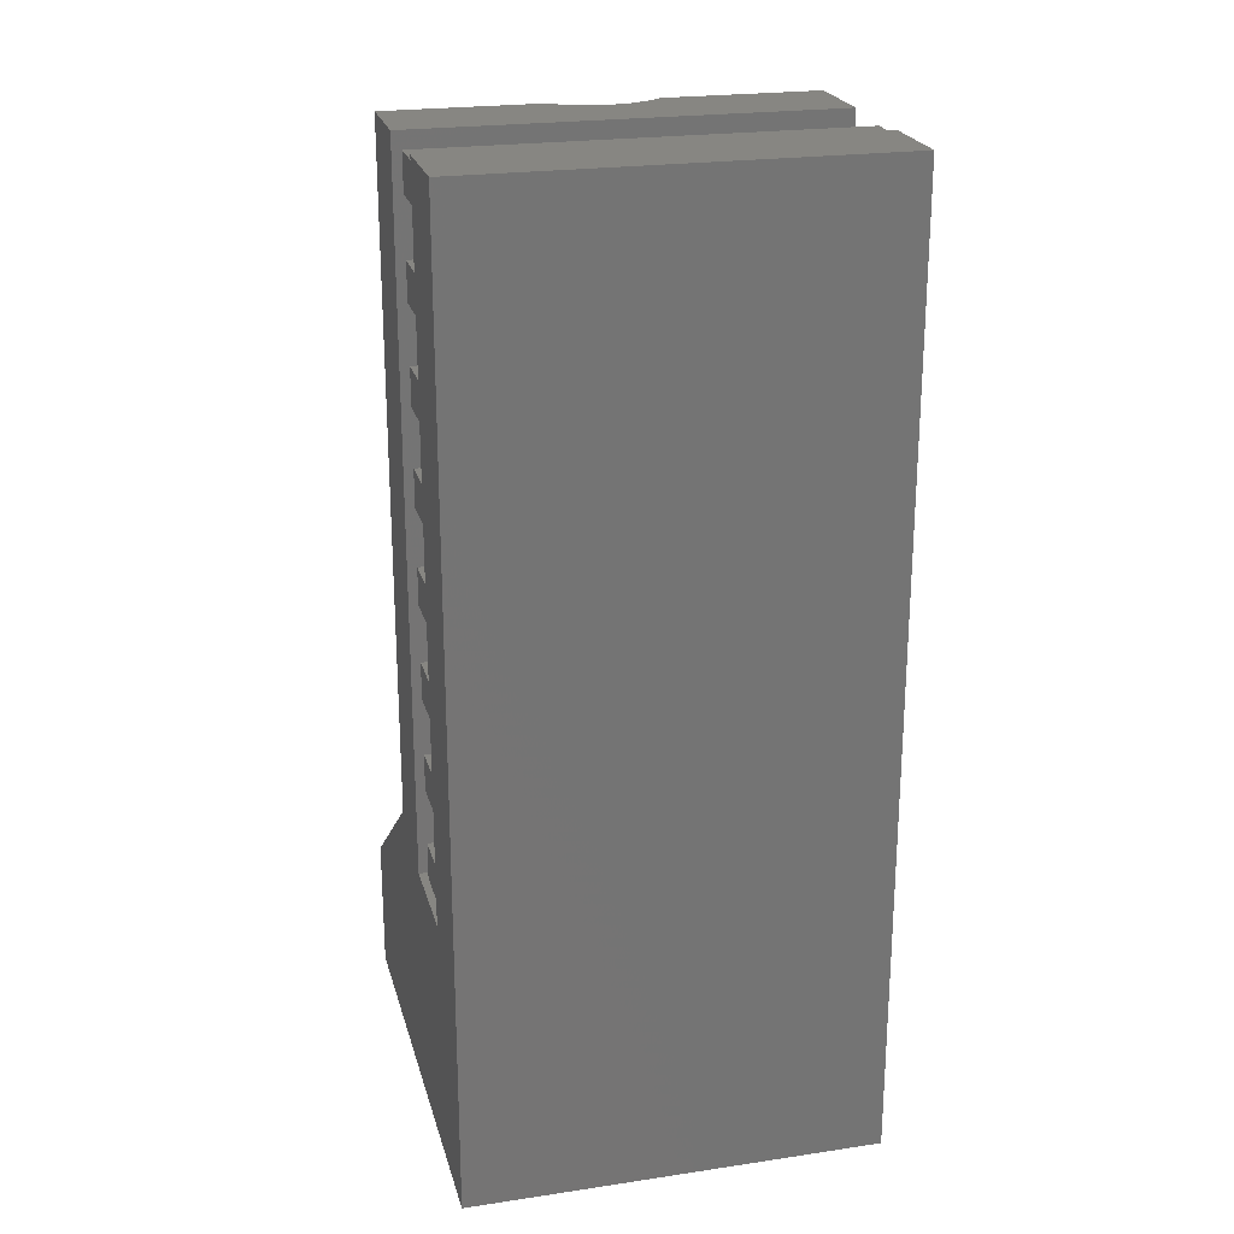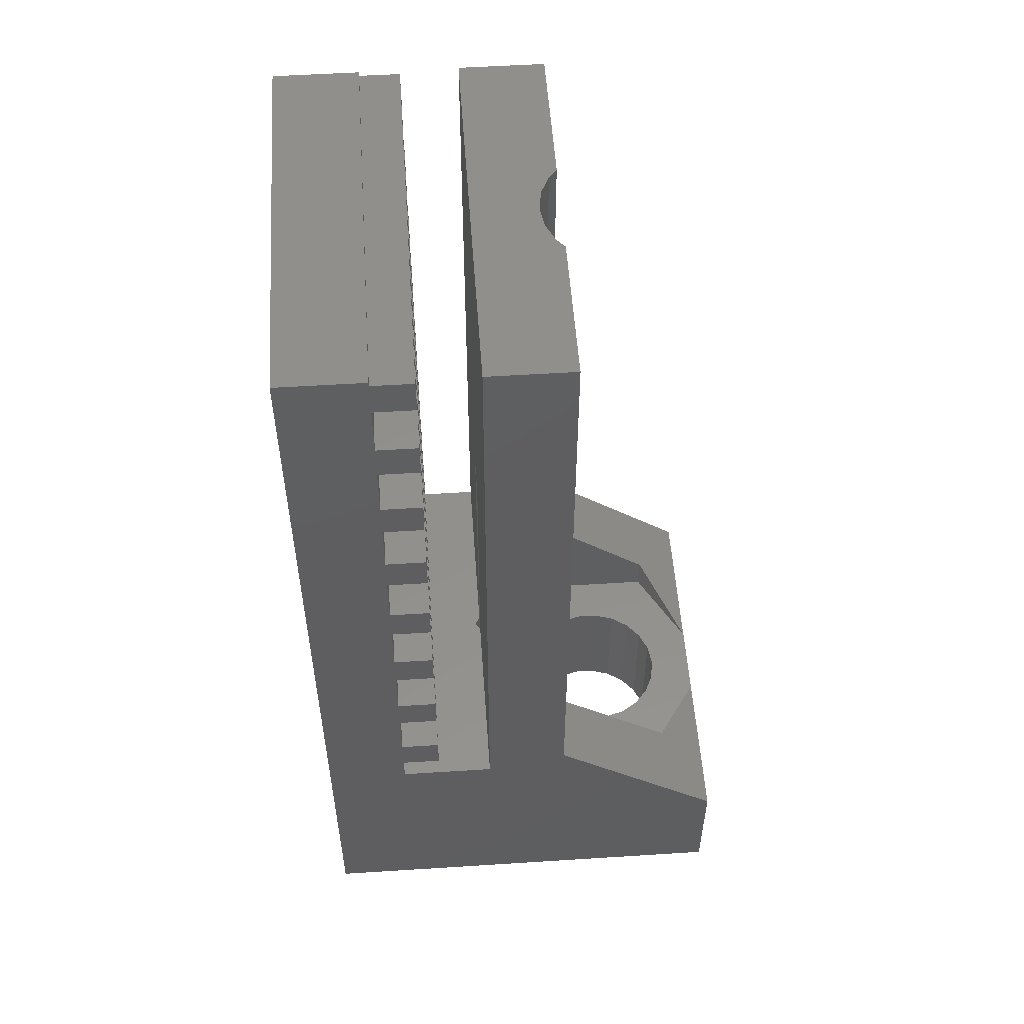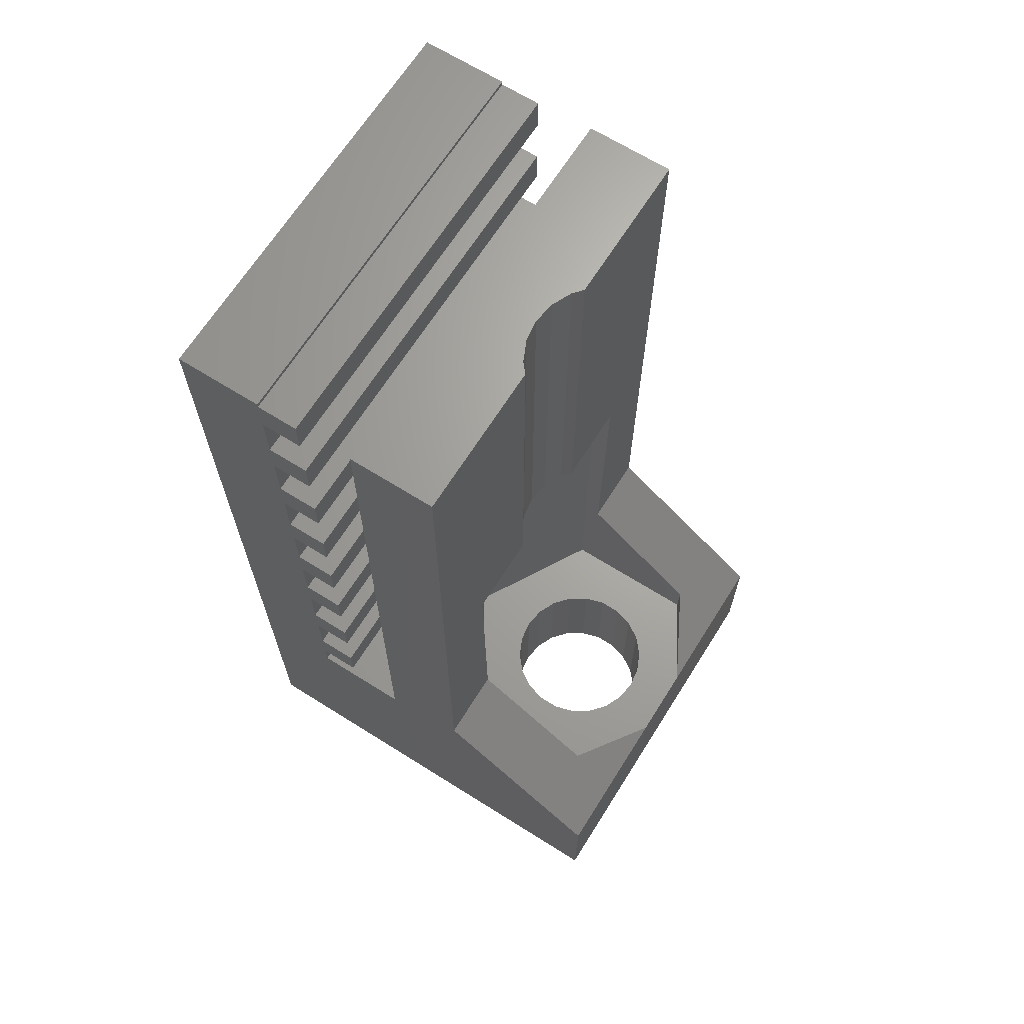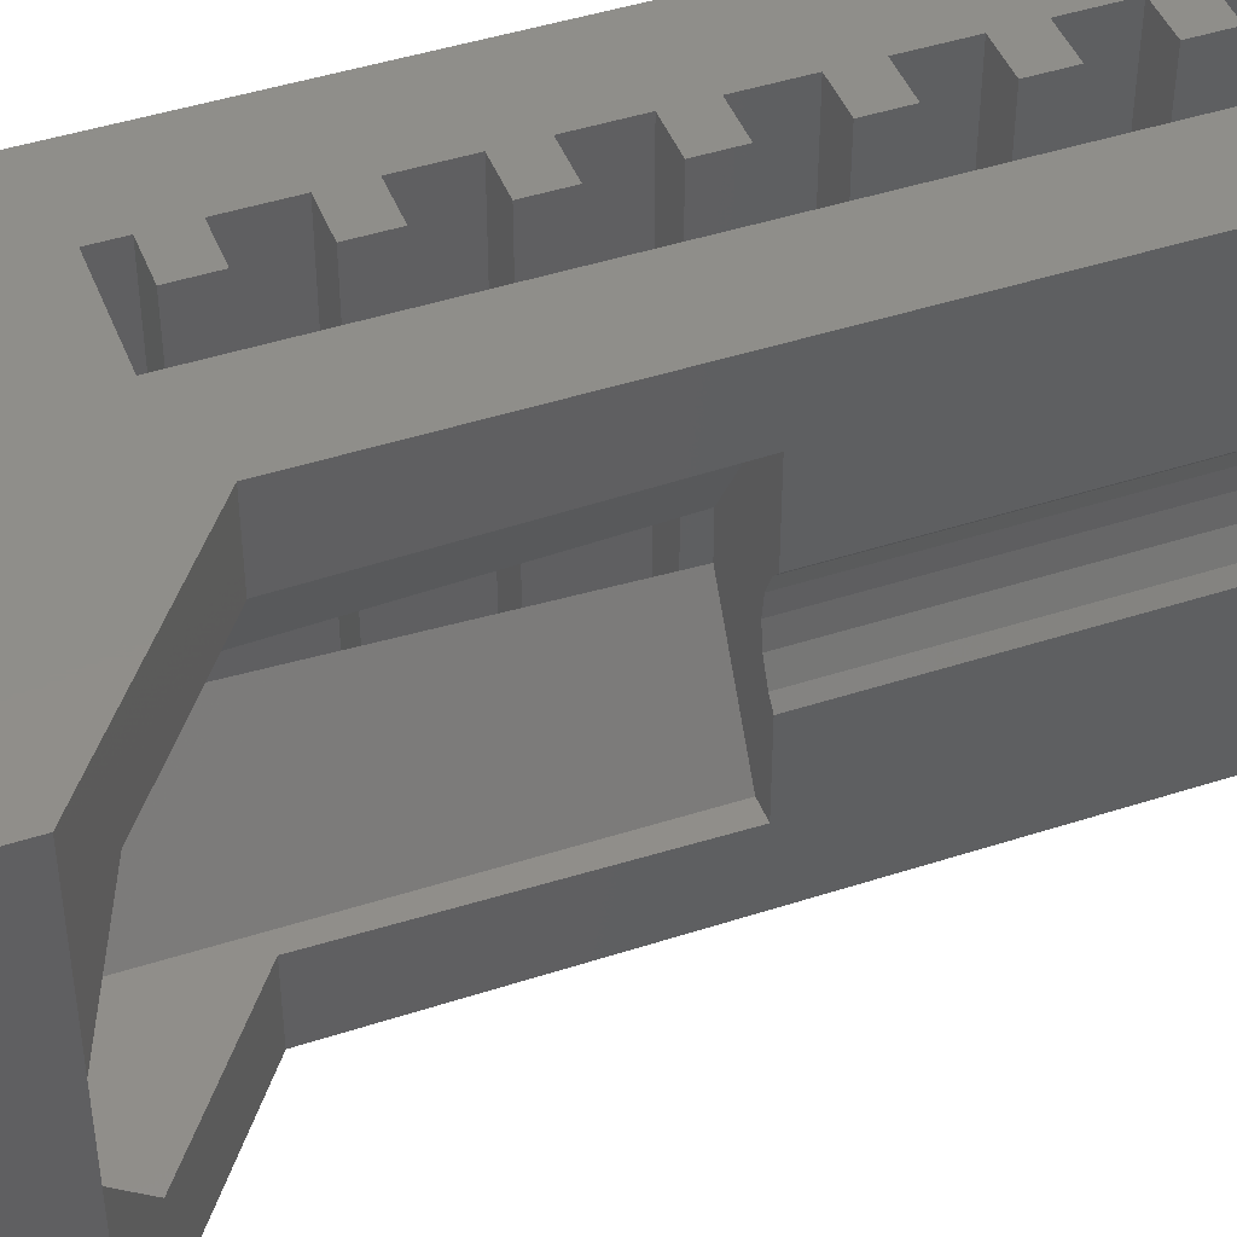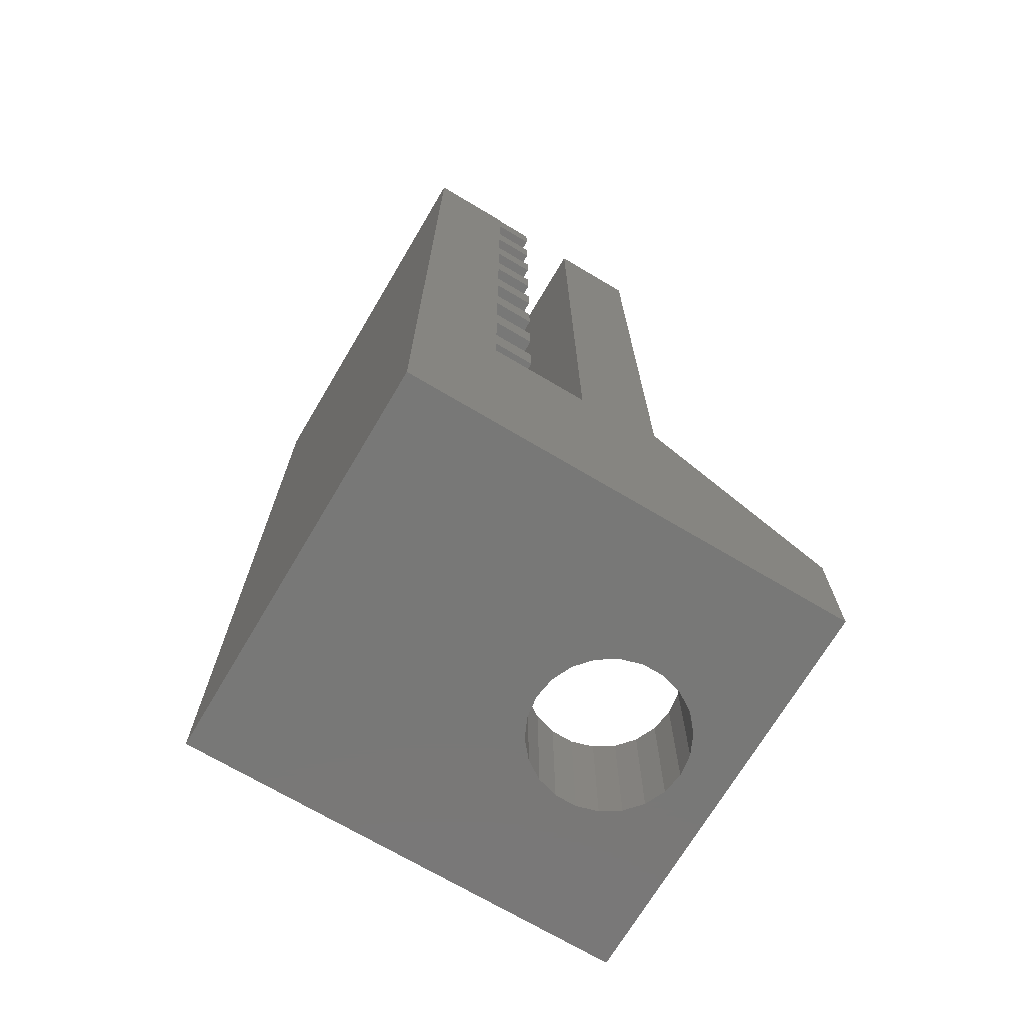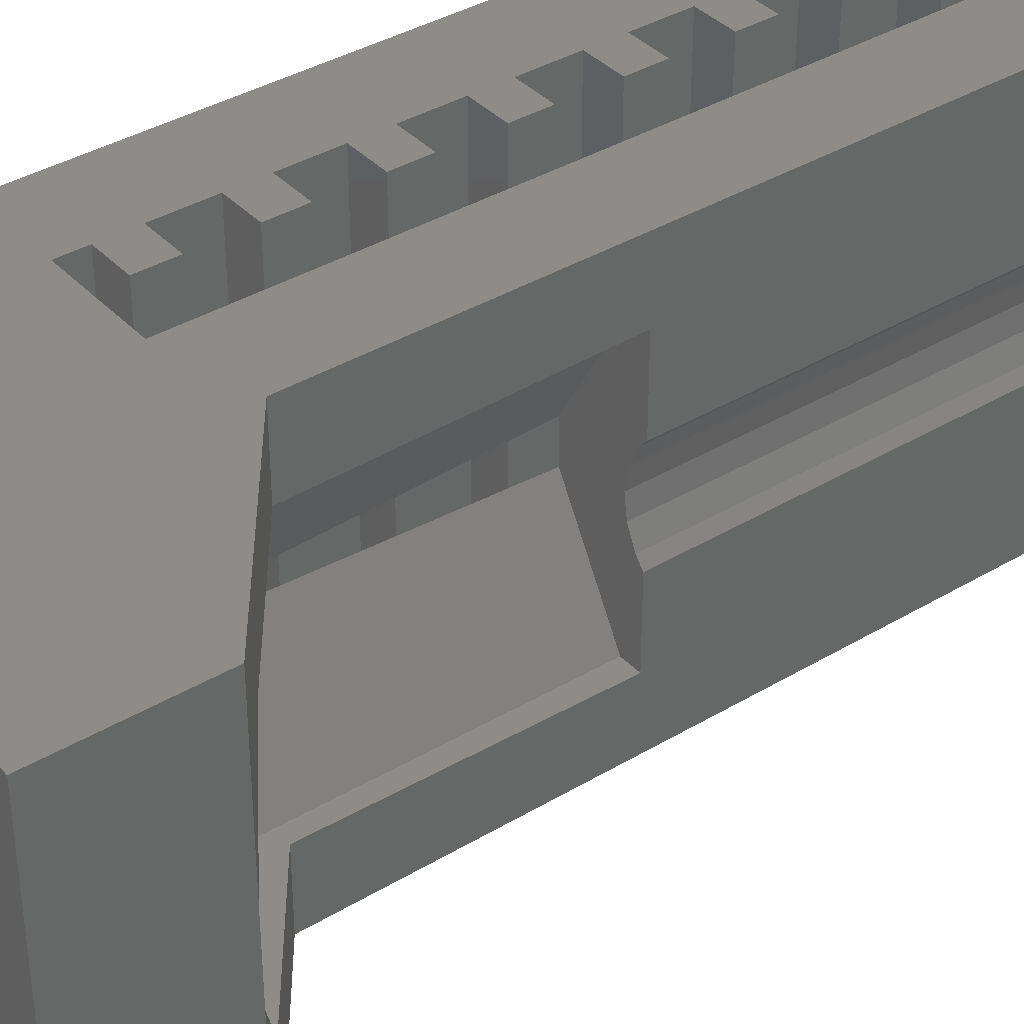
<metadata>
{"format":"stl","ext":"stl","renderer":"f3d","projection":"perspective","resolution":1024,"background":"white","views":[{"elev":23.0,"azim":-104.2,"up":"+Y"},{"elev":53.4,"azim":-3.9,"up":"+Y"},{"elev":67.0,"azim":32.2,"up":"+Y"},{"elev":45.0,"azim":69.3,"up":"+Z"},{"elev":-71.0,"azim":-30.7,"up":"+Y"},{"elev":37.7,"azim":52.5,"up":"+Z"}]}
</metadata>
<code>
# stl→obj: 166 verts, 336 faces
v 9.955 -9.992e-16 9
v 9.955 3 5.366
v 9.955 3 9
v 9.955 3 3.634
v 9.955 9.992e-16 2.21e-15
v 9.955 3 2.877e-15
v 6.544 -3.434e-16 6.046
v -9.992e-16 -9.992e-16 9
v 7.008 -3.736e-16 6.183
v 6.137 -2.853e-16 5.785
v 5.82 -2.041e-16 5.419
v 5.619 -1.063e-16 4.979
v 5.55 0 4.5
v 9.992e-16 9.992e-16 0
v 5.619 1.063e-16 4.021
v 5.82 2.041e-16 3.581
v 7.008 3.736e-16 2.817
v 7.492 3.736e-16 2.817
v 6.544 3.434e-16 2.954
v 6.137 2.853e-16 3.215
v 7.492 -3.736e-16 6.183
v 7.956 -3.434e-16 6.046
v 8.363 -2.853e-16 5.785
v 8.68 -2.041e-16 5.419
v 8.881 -1.063e-16 4.979
v 8.95 0 4.5
v 8.881 1.063e-16 4.021
v 8.68 2.041e-16 3.581
v 8.363 2.853e-16 3.215
v 7.956 3.434e-16 2.954
v 8.862 3.829 7.292
v 6 6 9
v 6 6 7.333
v 8.998 3.726 7.052
v 8.998 3.726 1.948
v 8.862 3.829 1.708
v 6 6 2.665e-15
v 6 6 1.667
v -9.992e-16 21 9
v 9.992e-16 21 4.663e-15
v 1.9 20.9 9
v 1.9 21 9
v 1.9 20.1 9
v 1.9 18.9 9
v 1.9 18.1 9
v 1.9 16.9 9
v 1.9 16.1 9
v 1.9 14.9 9
v 1.9 14.1 9
v 1.9 12.9 9
v 1.9 12.1 9
v 1.9 10.9 9
v 1.9 10.1 9
v 1.9 8.9 9
v 1.9 8.1 9
v 1.9 6.9 9
v 1.9 6.1 9
v 2.8 20.1 9
v 2.8 20.9 9
v 2.8 18.1 9
v 2.8 18.9 9
v 2.8 16.1 9
v 2.8 16.9 9
v 2.8 14.1 9
v 2.8 14.9 9
v 2.8 12.1 9
v 2.8 12.9 9
v 2.8 10.1 9
v 2.8 10.9 9
v 2.8 8.1 9
v 2.8 8.9 9
v 2.8 6.1 9
v 2.8 6.9 9
v 6 21 9
v 4.1 21 9
v 4.1 5.5 9
v 1.9 5.5 9
v 4.1 5.5 2.132e-15
v 4.1 21 5.573e-15
v 1.9 6.1 1.776e-15
v 1.9 5.5 1.643e-15
v 1.9 6.9 1.954e-15
v 1.9 8.1 2.22e-15
v 1.9 8.9 2.398e-15
v 1.9 10.1 2.665e-15
v 1.9 10.9 2.842e-15
v 1.9 12.1 3.109e-15
v 1.9 12.9 3.286e-15
v 1.9 14.1 3.553e-15
v 1.9 14.9 3.73e-15
v 1.9 16.1 3.997e-15
v 1.9 16.9 4.174e-15
v 1.9 18.1 4.441e-15
v 1.9 18.9 4.619e-15
v 1.9 20.1 4.885e-15
v 1.9 20.9 5.063e-15
v 1.9 21 5.085e-15
v 6 21 5.995e-15
v 2.8 6.9 2.154e-15
v 2.8 6.1 1.976e-15
v 2.8 8.9 2.598e-15
v 2.8 8.1 2.42e-15
v 2.8 10.9 3.042e-15
v 2.8 10.1 2.864e-15
v 2.8 12.9 3.486e-15
v 2.8 12.1 3.308e-15
v 2.8 14.9 3.93e-15
v 2.8 14.1 3.753e-15
v 2.8 16.9 4.374e-15
v 2.8 16.1 4.197e-15
v 2.8 18.9 4.818e-15
v 2.8 18.1 4.641e-15
v 2.8 20.9 5.262e-15
v 2.8 20.1 5.085e-15
v 6 21 5.627
v 5.82 21 5.419
v 5.619 21 4.979
v 5.55 21 4.5
v 5.619 21 4.021
v 6 21 3.373
v 5.82 21 3.581
v 6 12 7.449
v 6 12 5.627
v 6 12 1.551
v 6 12 3.373
v 8.95 3 4.5
v 8.881 3 4.021
v 5.55 3 4.5
v 5.619 3 4.021
v 5.55 12 4.5
v 5.619 12 4.021
v 7.008 3 2.817
v 7.492 3 2.817
v 8.68 3 3.581
v 8.363 3 3.215
v 6.544 3 2.954
v 7.956 3 2.954
v 5.82 3 3.581
v 5.82 12 3.581
v 6.137 3 3.215
v 8.68 3 5.419
v 8.881 3 4.979
v 5.619 3 4.979
v 5.619 12 4.979
v 7.956 3 6.046
v 7.492 3 6.183
v 8.363 3 5.785
v 5.82 12 5.419
v 6.137 3 5.785
v 5.82 3 5.419
v 7.008 3 6.183
v 6.544 3 6.046
v 8.852 3 1.724
v 5.647 3 7.276
v 8.852 3 7.276
v 5.548 12 7.449
v 4.1 5.5 4.309
v 5.647 3 1.724
v 4.1 10.73 4.107
v 4.045 3 4.5
v 3.989 5.5 4.5
v 4.1 10.73 4.893
v 4.1 12 4.942
v 4.1 5.5 4.691
v 4.1 12 4.058
v 5.548 12 1.551
f 1 2 3
f 2 1 4
f 4 5 6
f 4 1 5
f 7 1 8
f 1 7 9
f 8 10 7
f 8 11 10
f 8 12 11
f 8 13 12
f 14 13 8
f 13 14 15
f 15 14 16
f 17 5 18
f 19 5 17
f 14 19 20
f 19 14 5
f 16 14 20
f 21 1 9
f 22 1 21
f 23 1 22
f 24 1 23
f 25 1 24
f 26 1 25
f 5 26 27
f 26 5 1
f 28 5 27
f 29 5 28
f 30 5 29
f 5 30 18
f 31 32 3
f 32 31 33
f 3 34 31
f 34 3 2
f 6 35 4
f 35 6 36
f 37 36 6
f 36 37 38
f 14 39 40
f 39 14 8
f 39 41 42
f 41 39 43
f 43 39 44
f 44 39 45
f 45 39 46
f 46 39 47
f 47 39 48
f 48 39 49
f 49 39 50
f 50 39 51
f 51 39 52
f 52 39 53
f 8 53 39
f 53 8 54
f 54 8 55
f 55 8 56
f 56 8 57
f 41 58 59
f 58 41 43
f 44 60 61
f 60 44 45
f 46 62 63
f 62 46 47
f 48 64 65
f 64 48 49
f 50 66 67
f 66 50 51
f 52 68 69
f 68 52 53
f 54 70 71
f 70 54 55
f 56 72 73
f 72 56 57
f 74 75 32
f 76 3 32
f 76 32 75
f 3 76 1
f 8 76 77
f 76 8 1
f 57 8 77
f 78 6 5
f 79 37 78
f 6 78 37
f 14 78 5
f 14 80 81
f 80 14 82
f 82 14 83
f 83 14 84
f 84 14 85
f 85 14 86
f 40 86 14
f 86 40 87
f 87 40 88
f 88 40 89
f 90 40 91
f 91 40 92
f 92 40 93
f 93 40 94
f 94 40 95
f 95 40 96
f 78 14 81
f 89 40 90
f 96 40 97
f 37 79 98
f 80 99 100
f 99 80 82
f 83 101 102
f 101 83 84
f 85 103 104
f 103 85 86
f 87 105 106
f 105 87 88
f 89 107 108
f 107 89 90
f 91 109 110
f 109 91 92
f 93 111 112
f 111 93 94
f 95 113 114
f 113 95 96
f 115 75 74
f 116 75 115
f 117 75 116
f 118 75 117
f 79 118 119
f 79 120 98
f 120 79 121
f 121 79 119
f 118 79 75
f 97 39 42
f 39 97 40
f 74 122 115
f 32 122 74
f 122 32 33
f 115 122 123
f 124 120 125
f 120 124 98
f 37 124 38
f 124 37 98
f 27 126 127
f 126 27 26
f 128 15 129
f 15 128 13
f 130 119 118
f 119 130 131
f 132 18 133
f 18 132 17
f 29 134 135
f 134 29 28
f 28 127 134
f 127 28 27
f 136 17 132
f 17 136 19
f 137 29 135
f 29 137 30
f 133 30 137
f 30 133 18
f 129 16 138
f 16 129 15
f 131 121 119
f 121 131 139
f 140 19 136
f 19 140 20
f 139 120 121
f 120 139 125
f 138 20 140
f 20 138 16
f 25 141 142
f 141 25 24
f 143 13 128
f 13 143 12
f 144 118 117
f 118 144 130
f 21 145 22
f 145 21 146
f 22 147 23
f 147 22 145
f 26 142 126
f 142 26 25
f 123 116 115
f 116 123 148
f 149 11 150
f 11 149 10
f 148 117 116
f 117 148 144
f 150 12 143
f 12 150 11
f 7 151 9
f 151 7 152
f 9 146 21
f 146 9 151
f 24 147 141
f 147 24 23
f 10 152 7
f 152 10 149
f 153 4 35
f 154 31 155
f 31 154 33
f 156 33 154
f 33 156 122
f 153 35 36
f 34 155 31
f 157 158 159
f 158 157 160
f 161 160 157
f 156 162 163
f 162 156 154
f 154 164 162
f 160 164 154
f 164 160 161
f 155 146 154
f 155 145 146
f 155 147 145
f 155 141 147
f 2 141 155
f 2 142 141
f 2 126 142
f 4 126 2
f 126 4 127
f 4 134 127
f 153 134 4
f 134 153 135
f 133 153 132
f 137 153 133
f 135 153 137
f 151 154 146
f 152 154 151
f 149 154 152
f 150 154 149
f 160 150 143
f 160 143 128
f 150 160 154
f 129 160 128
f 138 160 129
f 158 138 140
f 158 140 136
f 158 132 153
f 138 158 160
f 132 158 136
f 156 123 122
f 156 148 123
f 163 148 156
f 148 163 144
f 163 130 144
f 165 130 163
f 165 131 130
f 165 139 131
f 166 139 165
f 139 166 125
f 125 166 124
f 166 38 124
f 38 166 158
f 158 36 38
f 36 158 153
f 2 155 34
f 159 166 165
f 166 159 158
f 113 41 59
f 41 113 96
f 58 113 59
f 113 58 114
f 43 114 58
f 114 43 95
f 111 44 61
f 44 111 94
f 60 111 61
f 111 60 112
f 45 112 60
f 112 45 93
f 109 46 63
f 46 109 92
f 62 109 63
f 109 62 110
f 47 110 62
f 110 47 91
f 107 48 65
f 48 107 90
f 64 107 65
f 107 64 108
f 49 108 64
f 108 49 89
f 105 50 67
f 50 105 88
f 66 105 67
f 105 66 106
f 51 106 66
f 106 51 87
f 103 52 69
f 52 103 86
f 68 103 69
f 103 68 104
f 53 104 68
f 104 53 85
f 101 54 71
f 54 101 84
f 70 101 71
f 101 70 102
f 55 102 70
f 102 55 83
f 99 56 73
f 56 99 82
f 72 99 73
f 99 72 100
f 57 100 72
f 100 57 80
f 79 165 75
f 78 165 79
f 165 78 159
f 159 78 157
f 163 75 165
f 76 163 162
f 76 162 164
f 163 76 75
f 164 77 76
f 161 77 164
f 81 157 78
f 157 81 161
f 161 81 77
f 41 97 42
f 97 41 96
f 77 80 57
f 80 77 81
f 44 95 43
f 95 44 94
f 46 93 45
f 93 46 92
f 48 91 47
f 91 48 90
f 50 89 49
f 89 50 88
f 52 87 51
f 87 52 86
f 54 85 53
f 85 54 84
f 56 83 55
f 83 56 82

</code>
